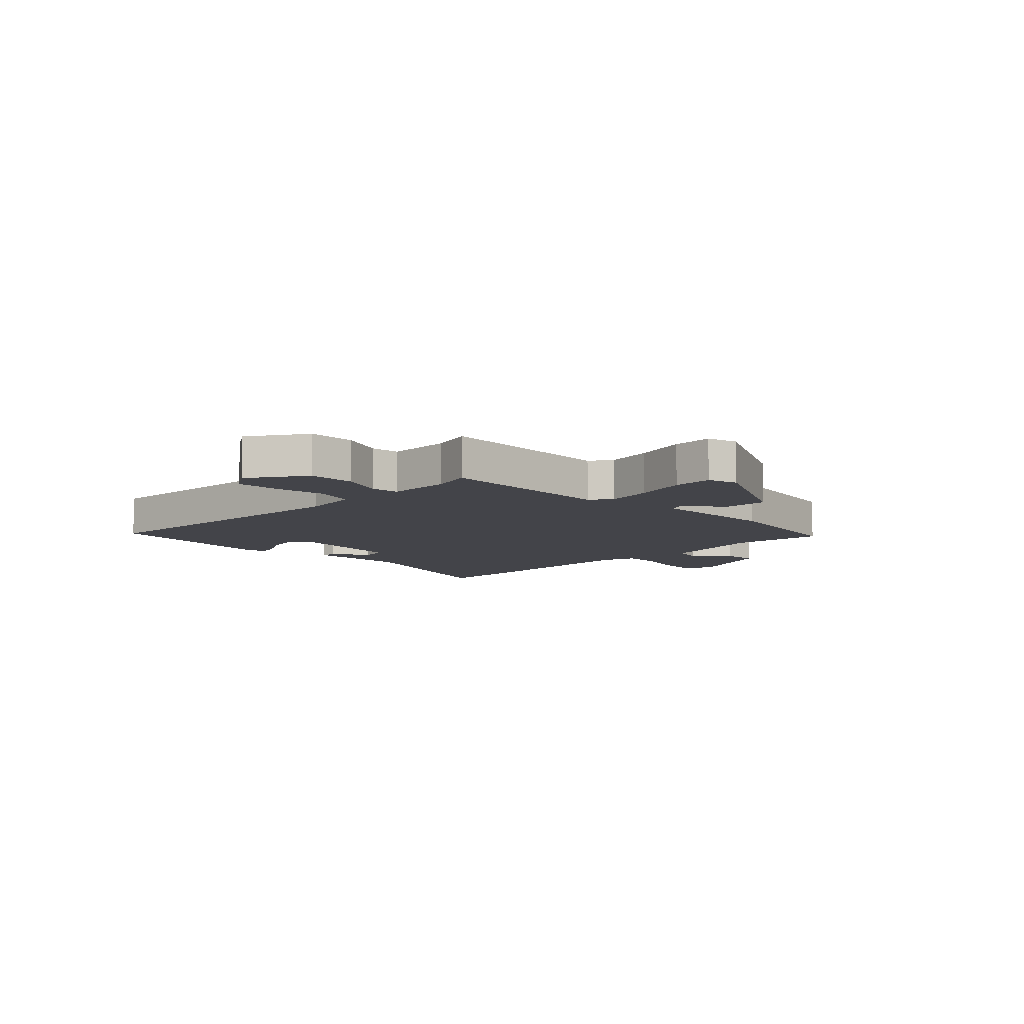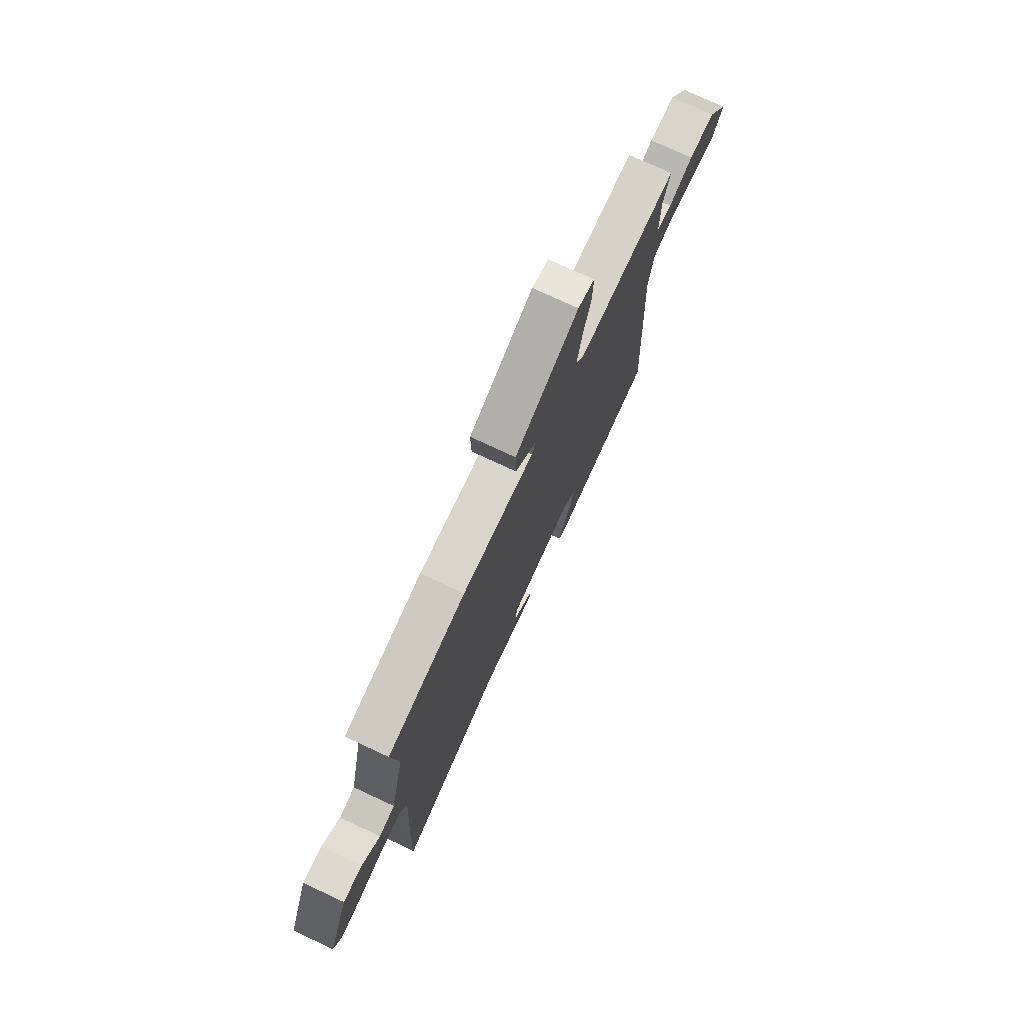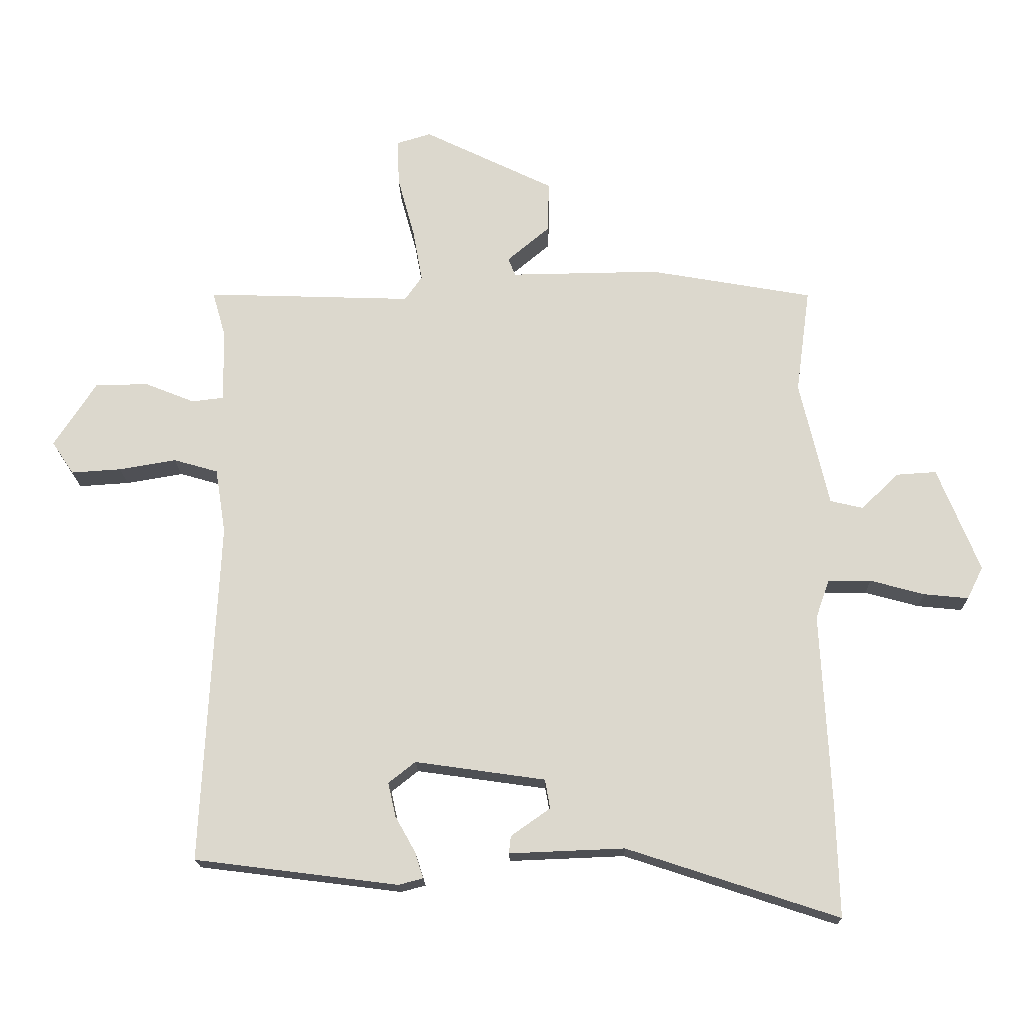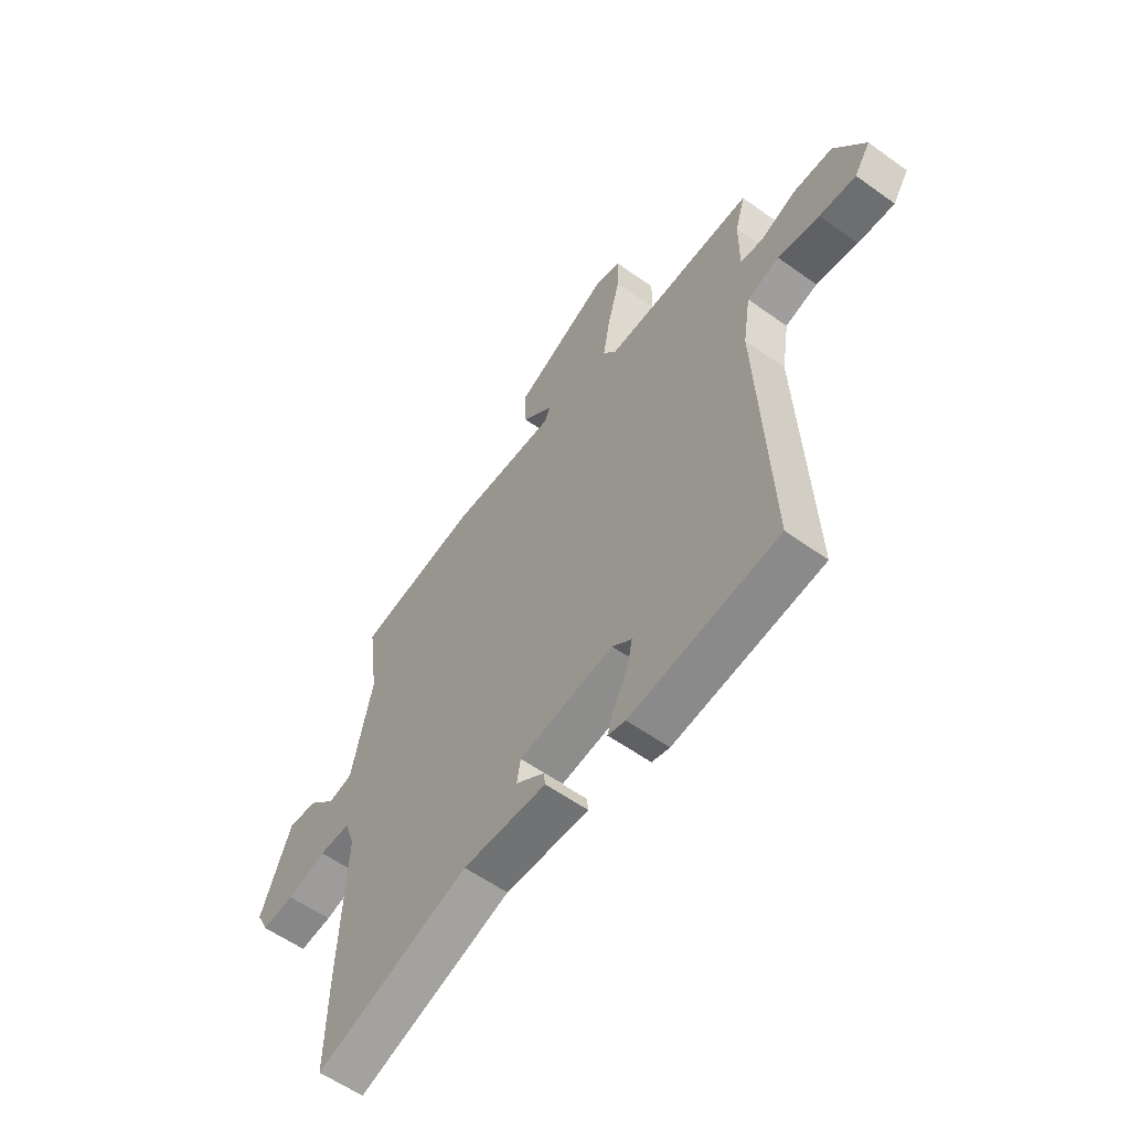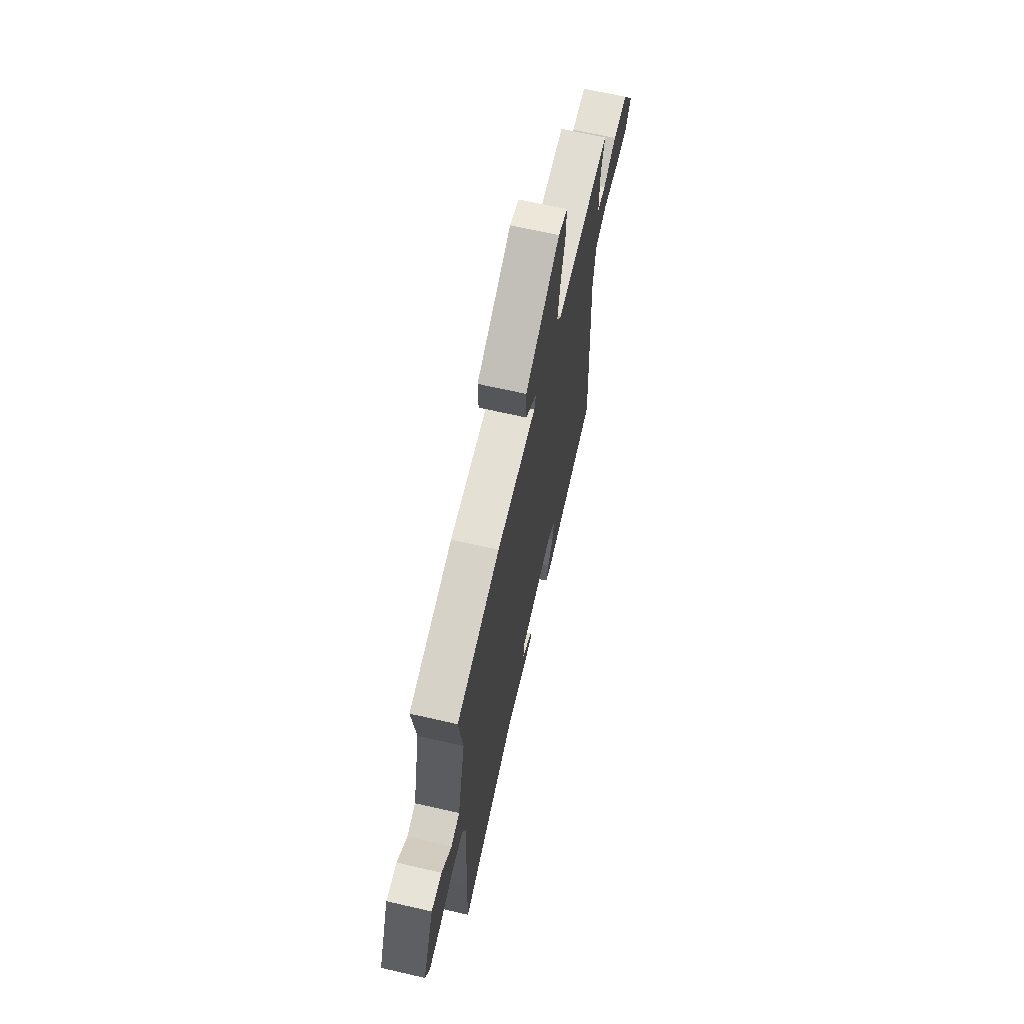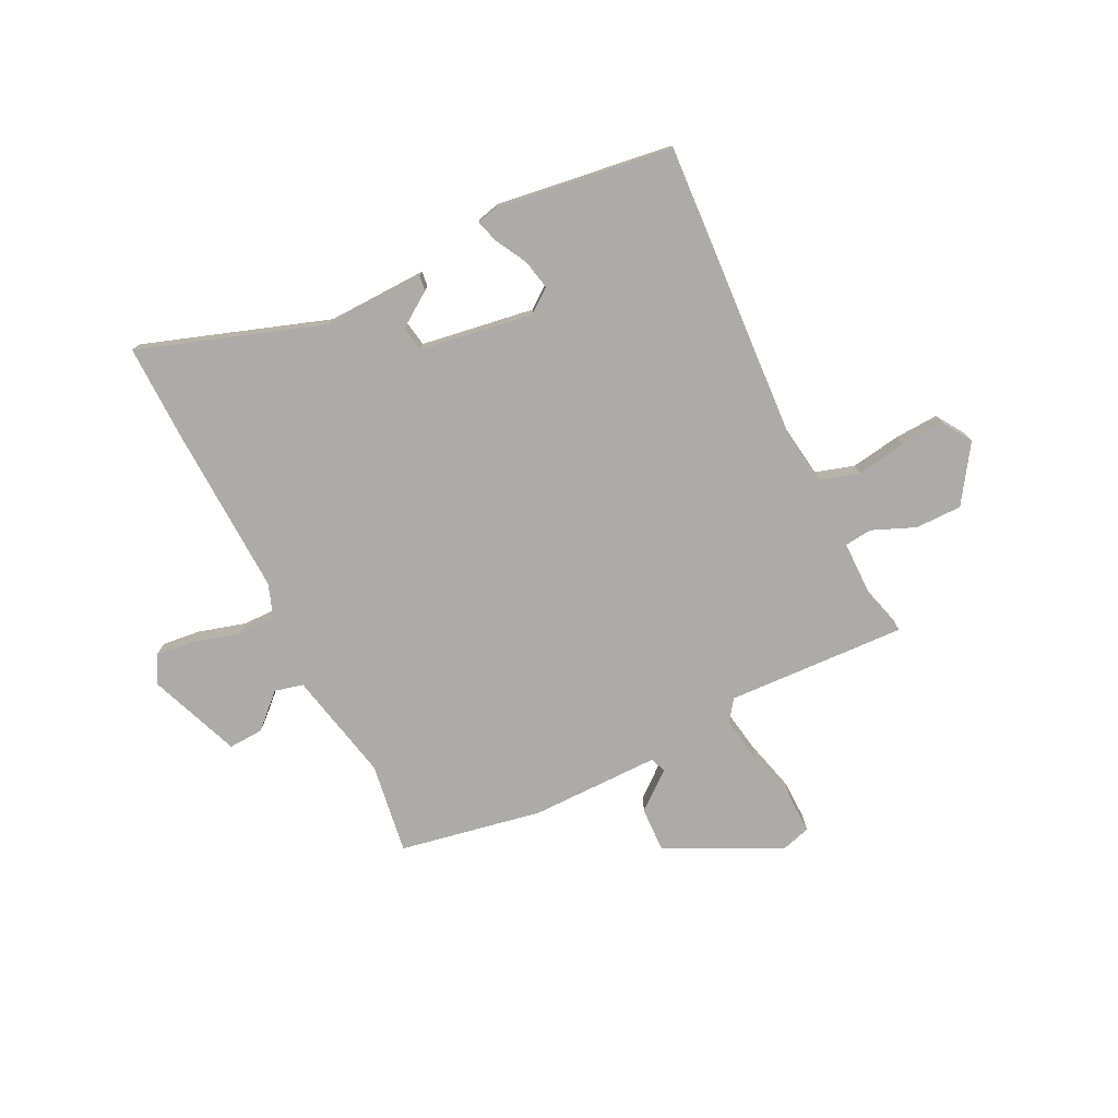
<metadata>
{"format":"obj","ext":"obj","renderer":"f3d","projection":"perspective","resolution":1024,"background":"white","views":[{"elev":-8.5,"azim":-45.4,"up":"+Y"},{"elev":75.1,"azim":115.1,"up":"+Z"},{"elev":-17.9,"azim":1.3,"up":"+Z"},{"elev":-57.5,"azim":-126.7,"up":"+Z"},{"elev":66.2,"azim":103.0,"up":"+Z"},{"elev":-76.4,"azim":-154.4,"up":"+Y"}]}
</metadata>
<code>
v 0.489 0.07 0.457
v 0.467 0.07 0.294
v 0.512 0.07 0.098
v 0.563 0.07 0.086
v 0.621 0.07 0.142
v 0.683 0.07 0.146
v 0.748 0.07 -0.016
v 0.723 0.07 -0.066
v 0.654 0.07 -0.059
v 0.57 0.07 -0.036
v 0.503 0.07 -0.036
v 0.482 0.07 -0.096
v 0.497 0.07 -0.395
v 0.502 0.07 -0.571
v 0.173 0.07 -0.463
v -0.006 0.07 -0.47
v -0.003 0.07 -0.443
v 0.058 0.07 -0.4
v 0.05 0.07 -0.355
v -0.152 0.07 -0.326
v -0.194 0.07 -0.359
v -0.182 0.07 -0.412
v -0.151 0.07 -0.467
v -0.138 0.07 -0.508
v -0.176 0.07 -0.518
v -0.492 0.07 -0.478
v -0.466 0.07 0.055
v -0.482 0.07 0.156
v -0.551 0.07 0.176
v -0.64 0.07 0.161
v -0.718 0.07 0.156
v -0.752 0.07 0.207
v -0.686 0.07 0.308
v -0.603 0.07 0.309
v -0.526 0.07 0.278
v -0.477 0.07 0.284
v -0.478 0.07 0.395
v -0.499 0.07 0.468
v -0.179 0.07 0.457
v -0.152 0.07 0.495
v -0.167 0.07 0.578
v -0.193 0.07 0.673
v -0.195 0.07 0.744
v -0.142 0.07 0.76
v 0.061 0.07 0.661
v 0.059 0.07 0.582
v -0.007 0.07 0.527
v 0.004 0.07 0.499
v 0.235 0.07 0.502
v 0.489 0 0.457
v 0.467 0 0.294
v 0.512 0 0.098
v 0.563 0 0.086
v 0.621 0 0.142
v 0.683 0 0.146
v 0.748 0 -0.016
v 0.723 0 -0.066
v 0.654 0 -0.059
v 0.57 0 -0.036
v 0.503 0 -0.036
v 0.482 0 -0.096
v 0.497 0 -0.395
v 0.502 0 -0.571
v 0.173 0 -0.463
v -0.006 0 -0.47
v -0.003 0 -0.443
v 0.058 0 -0.4
v 0.05 0 -0.355
v -0.152 0 -0.326
v -0.194 0 -0.359
v -0.182 0 -0.412
v -0.151 0 -0.467
v -0.138 0 -0.508
v -0.176 0 -0.518
v -0.492 0 -0.478
v -0.466 0 0.055
v -0.482 0 0.156
v -0.551 0 0.176
v -0.64 0 0.161
v -0.718 0 0.156
v -0.752 0 0.207
v -0.686 0 0.308
v -0.603 0 0.309
v -0.526 0 0.278
v -0.477 0 0.284
v -0.478 0 0.395
v -0.499 0 0.468
v -0.179 0 0.457
v -0.152 0 0.495
v -0.167 0 0.578
v -0.193 0 0.673
v -0.195 0 0.744
v -0.142 0 0.76
v 0.061 0 0.661
v 0.059 0 0.582
v -0.007 0 0.527
v 0.004 0 0.499
v 0.235 0 0.502
f 48 49 1 2
f 44 45 46 47
f 44 47 48
f 41 42 43 44
f 40 41 44 48
f 39 40 48 2
f 37 38 39 2
f 32 33 34 35
f 32 35 36
f 29 30 31 32
f 29 32 36
f 28 29 36
f 27 28 36
f 24 25 26 27
f 22 23 24 27
f 21 22 27 36
f 20 21 36 37
f 15 16 17 18
f 15 18 19
f 12 13 14 15
f 11 12 15 19
f 7 8 9 10
f 7 10 11
f 4 5 6 7
f 3 4 7 11
f 11 19 20 37
f 2 3 11 37
f 51 50 98 97
f 96 95 94 93
f 97 96 93
f 93 92 91 90
f 97 93 90 89
f 51 97 89 88
f 51 88 87 86
f 84 83 82 81
f 85 84 81
f 81 80 79 78
f 85 81 78
f 85 78 77
f 85 77 76
f 76 75 74 73
f 76 73 72 71
f 85 76 71 70
f 86 85 70 69
f 67 66 65 64
f 68 67 64
f 64 63 62 61
f 68 64 61 60
f 59 58 57 56
f 60 59 56
f 56 55 54 53
f 60 56 53 52
f 86 69 68 60
f 86 60 52 51
f 1 50 51 2
f 2 51 52 3
f 3 52 53 4
f 4 53 54 5
f 5 54 55 6
f 6 55 56 7
f 7 56 57 8
f 8 57 58 9
f 9 58 59 10
f 10 59 60 11
f 11 60 61 12
f 12 61 62 13
f 13 62 63 14
f 14 63 64 15
f 15 64 65 16
f 16 65 66 17
f 17 66 67 18
f 18 67 68 19
f 19 68 69 20
f 20 69 70 21
f 21 70 71 22
f 22 71 72 23
f 23 72 73 24
f 24 73 74 25
f 25 74 75 26
f 26 75 76 27
f 27 76 77 28
f 28 77 78 29
f 29 78 79 30
f 30 79 80 31
f 31 80 81 32
f 32 81 82 33
f 33 82 83 34
f 34 83 84 35
f 35 84 85 36
f 36 85 86 37
f 37 86 87 38
f 38 87 88 39
f 39 88 89 40
f 40 89 90 41
f 41 90 91 42
f 42 91 92 43
f 43 92 93 44
f 44 93 94 45
f 45 94 95 46
f 46 95 96 47
f 47 96 97 48
f 48 97 98 49
f 49 98 50 1

</code>
